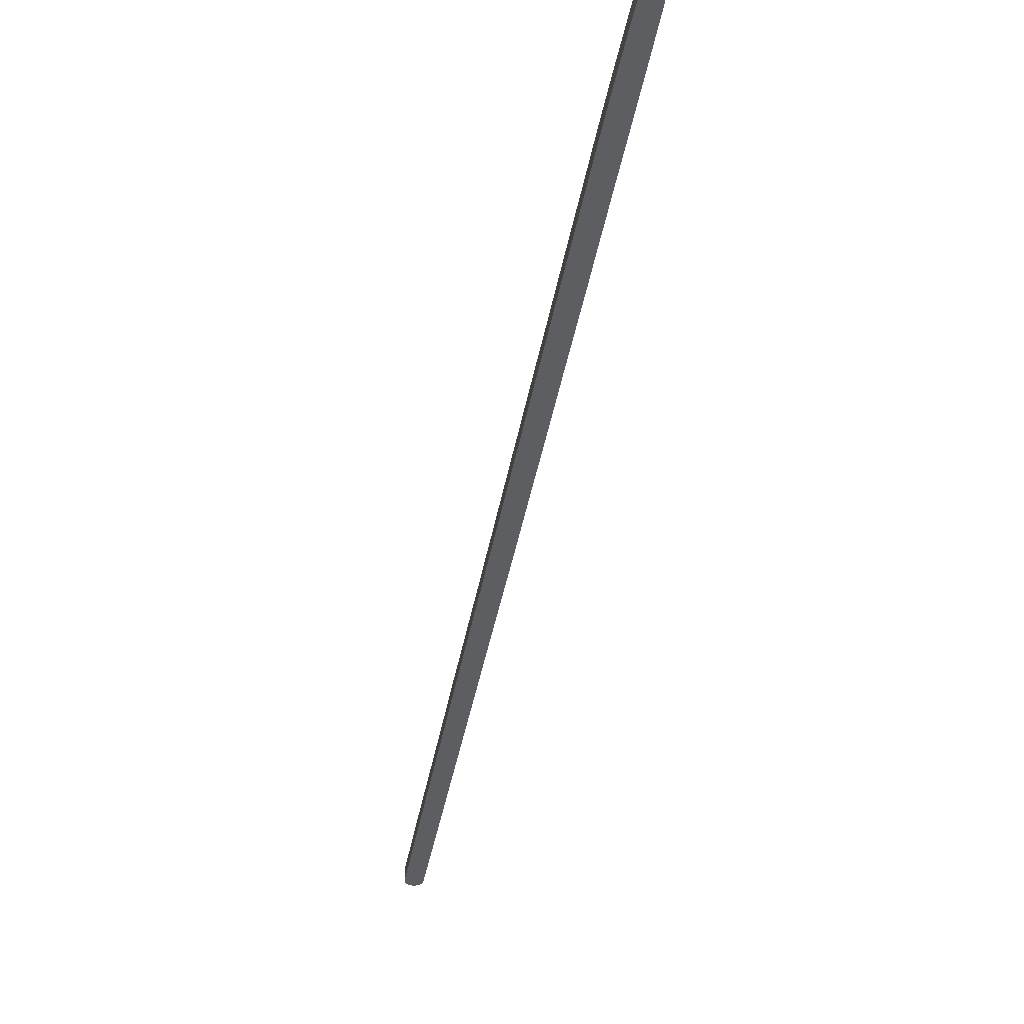
<metadata>
{"format":"obj","ext":"obj","renderer":"f3d","projection":"perspective","resolution":1024,"background":"white","views":[{"elev":-38.0,"azim":141.2,"up":"+Y"}]}
</metadata>
<code>
v  3.231 5.509 3.611
v  1.737 5.509 3.017
v  2.107 5.509 3.286
v  1.003 5.509 2.485
v  0.574 5.509 1.815
v  4.4 5.509 3.567
v  0.267 5.509 1.337
v  0 5.509 3.373e-16
v  5.497 5.509 3.158
v  0.168 5.509 -0.949
v  6.409 5.509 2.426
v  0.238 5.509 -1.343
v  24.55 5.509 -29.54
v  30.97 5.509 -56.04
v  35.22 5.509 -48.41
v  43 5.509 -62.18
v  36.54 5.509 -65.89
v  43.76 5.509 -78.77
v  50.86 5.509 -76.1
v  51.94 5.509 -93.3
v  57.4 5.509 -87.68
v  63.8 5.509 -99.01
v  59.14 5.509 -106.1
v  70.58 5.509 -110.9
v  66.53 5.509 -119.3
v  77.91 5.509 -124
v  73.94 5.509 -132.4
v  83.95 5.509 -134.6
v  79.32 5.509 -142
v  88.09 5.509 -142
v  81.7 5.509 -146.2
v  90.35 5.509 -146
v  88.41 5.509 -158.2
v  97.61 5.509 -159
v  95.21 5.509 -170.3
v  106 5.509 -173.7
v  101.7 5.509 -181.9
v  114.2 5.509 -188.3
v  108.8 5.509 -194.5
v  119.8 5.509 -198.1
v  115.7 5.509 -206.6
v  126.5 5.509 -210
v  122.9 5.509 -219.5
v  132.7 5.509 -220.8
v  130.1 5.509 -232.4
v  138.6 5.509 -231.5
v  137.2 5.509 -244.9
v  145.5 5.509 -243.7
v  140.5 5.509 -250.6
v  151.9 5.509 -254.9
v  144.3 5.509 -257.5
v  150.1 5.509 -267.7
v  158.5 5.509 -266.7
v  155.7 5.509 -277.7
v  164.9 5.509 -278.1
v  162.2 5.509 -289.2
v  170.7 5.509 -288.4
v  168.9 5.509 -301.2
v  176.5 5.509 -298.5
v  175.7 5.509 -313
v  181.6 5.509 -307.6
v  187 5.509 -317.1
v  182.4 5.509 -324.9
v  192.9 5.509 -327.7
v  189.2 5.509 -336.9
v  199.5 5.509 -339.3
v  196 5.509 -349
v  204.9 5.509 -348.9
v  202.9 5.509 -361.2
v  210.3 5.509 -358.6
v  209.5 5.509 -373
v  215.2 5.509 -367.4
v  219.7 5.509 -375.7
v  215.7 5.509 -383.8
v  224.3 5.509 -383.9
v  221.2 5.509 -393.5
v  227.8 5.509 -390.5
v  225 5.509 -400.3
v  231 5.509 -396.5
v  232.8 5.509 -400
v  226.7 5.509 -403.3
v  227.5 5.509 -404.5
v  233.1 5.509 -400.9
v  233.5 5.509 -401.7
v  228.9 5.509 -405.4
v  233.4 5.509 -403
v  230 5.509 -405.6
v  233 5.509 -404
v  230.9 5.509 -405.4
v  232 5.509 -404.9
v  2.107 -2.012e-16 3.286
v  3.231 -2.211e-16 3.611
v  4.4 -2.184e-16 3.567
v  5.497 -1.934e-16 3.158
v  6.409 -1.485e-16 2.426
v  24.55 1.809e-15 -29.54
v  35.22 2.964e-15 -48.41
v  43 3.808e-15 -62.18
v  50.86 4.66e-15 -76.1
v  57.4 5.369e-15 -87.68
v  63.8 6.062e-15 -99.01
v  70.58 6.789e-15 -110.9
v  77.91 7.591e-15 -124
v  83.95 8.245e-15 -134.6
v  88.09 8.694e-15 -142
v  90.35 8.94e-15 -146
v  97.61 9.733e-15 -159
v  106 1.063e-14 -173.7
v  114.2 1.153e-14 -188.3
v  119.8 1.213e-14 -198.1
v  126.5 1.286e-14 -210
v  132.7 1.352e-14 -220.8
v  138.6 1.418e-14 -231.5
v  145.5 1.492e-14 -243.7
v  151.9 1.561e-14 -254.9
v  158.5 1.633e-14 -266.7
v  164.9 1.703e-14 -278.1
v  170.7 1.766e-14 -288.4
v  176.5 1.828e-14 -298.5
v  181.6 1.883e-14 -307.6
v  187 1.941e-14 -317.1
v  192.9 2.007e-14 -327.7
v  199.5 2.078e-14 -339.3
v  204.9 2.136e-14 -348.9
v  210.3 2.196e-14 -358.6
v  215.2 2.25e-14 -367.4
v  219.7 2.3e-14 -375.7
v  224.3 2.351e-14 -383.9
v  227.8 2.391e-14 -390.5
v  231 2.428e-14 -396.5
v  232.8 2.449e-14 -400
v  233.5 2.46e-14 -401.7
v  233.1 2.455e-14 -400.9
v  233.4 2.467e-14 -403
v  233 2.474e-14 -404
v  232 2.48e-14 -404.9
v  230.9 2.483e-14 -405.4
v  230 2.483e-14 -405.6
v  228.9 2.482e-14 -405.4
v  227.5 2.477e-14 -404.5
v  226.7 2.47e-14 -403.3
v  225 2.451e-14 -400.3
v  221.2 2.41e-14 -393.5
v  215.7 2.35e-14 -383.8
v  209.5 2.284e-14 -373
v  202.9 2.211e-14 -361.2
v  196 2.137e-14 -349
v  189.2 2.063e-14 -336.9
v  182.4 1.989e-14 -324.9
v  175.7 1.917e-14 -313
v  168.9 1.844e-14 -301.2
v  162.2 1.771e-14 -289.2
v  155.7 1.7e-14 -277.7
v  150.1 1.639e-14 -267.7
v  144.3 1.577e-14 -257.5
v  140.5 1.535e-14 -250.6
v  137.2 1.5e-14 -244.9
v  130.1 1.423e-14 -232.4
v  122.9 1.344e-14 -219.5
v  115.7 1.265e-14 -206.6
v  108.8 1.191e-14 -194.5
v  101.7 1.114e-14 -181.9
v  95.21 1.043e-14 -170.3
v  88.41 9.686e-15 -158.2
v  81.7 8.954e-15 -146.2
v  79.32 8.694e-15 -142
v  73.94 8.108e-15 -132.4
v  66.53 7.305e-15 -119.3
v  59.14 6.497e-15 -106.1
v  51.94 5.713e-15 -93.3
v  43.76 4.823e-15 -78.77
v  36.54 4.035e-15 -65.89
v  30.97 3.432e-15 -56.04
v  0.238 8.223e-17 -1.343
v  0 0 0
v  0.168 5.811e-17 -0.949
v  0.267 -8.187e-17 1.337
v  1.003 -1.522e-16 2.485
v  0.574 -1.111e-16 1.815
v  1.737 -1.847e-16 3.017
g defaultobject
f 1 2 3
f 2 1 4
f 4 1 5
f 5 1 6
f 5 6 7
f 7 6 8
f 8 6 9
f 8 9 10
f 10 9 11
f 10 11 12
f 12 11 13
f 12 13 14
f 14 13 15
f 14 15 16
f 14 16 17
f 17 16 18
f 18 16 19
f 18 19 20
f 20 19 21
f 20 21 22
f 20 22 23
f 23 22 24
f 23 24 25
f 25 24 26
f 25 26 27
f 27 26 28
f 27 28 29
f 29 28 30
f 29 30 31
f 31 30 32
f 31 32 33
f 33 32 34
f 33 34 35
f 35 34 36
f 35 36 37
f 37 36 38
f 37 38 39
f 39 38 40
f 39 40 41
f 41 40 42
f 41 42 43
f 43 42 44
f 43 44 45
f 45 44 46
f 45 46 47
f 47 46 48
f 47 48 49
f 49 48 50
f 49 50 51
f 51 50 52
f 52 50 53
f 52 53 54
f 54 53 55
f 54 55 56
f 56 55 57
f 56 57 58
f 58 57 59
f 58 59 60
f 60 59 61
f 60 61 62
f 60 62 63
f 63 62 64
f 63 64 65
f 65 64 66
f 65 66 67
f 67 66 68
f 67 68 69
f 69 68 70
f 69 70 71
f 71 70 72
f 71 72 73
f 71 73 74
f 74 73 75
f 74 75 76
f 76 75 77
f 76 77 78
f 78 77 79
f 78 79 80
f 78 80 81
f 81 80 82
f 82 80 83
f 82 83 84
f 82 84 85
f 85 84 86
f 85 86 87
f 87 86 88
f 87 88 89
f 89 88 90
f 91 1 3
f 1 91 92
f 92 6 1
f 6 92 93
f 93 9 6
f 9 93 94
f 94 11 9
f 11 94 95
f 95 13 11
f 13 95 96
f 13 96 15
f 15 96 97
f 15 97 16
f 16 97 98
f 16 98 19
f 19 98 99
f 19 99 21
f 21 99 100
f 21 100 22
f 22 100 101
f 22 101 24
f 24 101 102
f 24 102 26
f 26 102 103
f 26 103 28
f 28 103 104
f 28 104 30
f 30 104 105
f 30 105 32
f 32 105 106
f 32 106 34
f 34 106 107
f 34 107 36
f 36 107 108
f 36 108 38
f 38 108 109
f 38 109 40
f 40 109 110
f 40 110 42
f 42 110 111
f 42 111 44
f 44 111 112
f 44 112 46
f 46 112 113
f 46 113 48
f 48 113 114
f 48 114 50
f 50 114 115
f 50 115 53
f 53 115 116
f 53 116 55
f 55 116 117
f 55 117 57
f 57 117 118
f 57 118 59
f 59 118 119
f 59 119 61
f 61 119 120
f 61 120 62
f 62 120 121
f 62 121 64
f 64 121 122
f 64 122 66
f 66 122 123
f 66 123 68
f 68 123 124
f 68 124 70
f 70 124 125
f 70 125 72
f 72 125 126
f 72 126 73
f 73 126 127
f 73 127 75
f 75 127 128
f 128 77 75
f 77 128 129
f 77 129 79
f 79 129 130
f 130 80 79
f 80 130 131
f 131 83 80
f 83 131 84
f 84 131 132
f 132 131 133
f 132 86 84
f 86 132 134
f 134 88 86
f 88 134 135
f 135 90 88
f 90 135 136
f 136 89 90
f 89 136 137
f 137 87 89
f 87 137 138
f 138 85 87
f 85 138 139
f 139 82 85
f 82 139 140
f 140 81 82
f 81 140 141
f 141 78 81
f 78 141 142
f 78 142 76
f 76 142 143
f 76 143 74
f 74 143 144
f 74 144 71
f 71 144 145
f 71 145 69
f 69 145 146
f 69 146 67
f 67 146 147
f 67 147 65
f 65 147 148
f 65 148 63
f 63 148 149
f 63 149 60
f 60 149 150
f 60 150 58
f 58 150 151
f 58 151 56
f 56 151 152
f 56 152 54
f 54 152 153
f 54 153 52
f 52 153 154
f 52 154 51
f 51 154 155
f 51 155 49
f 49 155 156
f 49 156 47
f 47 156 157
f 47 157 45
f 45 157 158
f 45 158 43
f 43 158 159
f 43 159 41
f 41 159 160
f 41 160 39
f 39 160 161
f 39 161 37
f 37 161 162
f 37 162 35
f 35 162 163
f 35 163 33
f 33 163 164
f 33 164 31
f 31 164 165
f 31 165 29
f 29 165 166
f 29 166 27
f 27 166 167
f 27 167 25
f 25 167 168
f 25 168 23
f 23 168 169
f 23 169 20
f 20 169 170
f 20 170 18
f 18 170 171
f 18 171 17
f 17 171 172
f 17 172 14
f 14 172 173
f 14 173 12
f 12 173 174
f 174 10 12
f 10 174 8
f 8 174 175
f 175 174 176
f 175 7 8
f 7 175 177
f 177 5 7
f 5 177 4
f 4 177 178
f 178 177 179
f 2 91 3
f 91 2 4
f 91 4 180
f 180 4 178
f 135 137 136
f 137 135 138
f 138 135 134
f 138 134 139
f 139 134 132
f 139 132 140
f 140 132 133
f 140 133 141
f 141 133 131
f 141 131 142
f 142 131 130
f 142 130 143
f 143 130 129
f 143 129 128
f 143 128 144
f 144 128 127
f 144 127 145
f 145 127 126
f 145 126 146
f 146 126 125
f 146 125 124
f 146 124 147
f 147 124 123
f 147 123 148
f 148 123 122
f 148 122 149
f 149 122 121
f 149 121 150
f 150 121 120
f 150 120 151
f 151 120 119
f 151 119 118
f 151 118 152
f 152 118 117
f 152 117 153
f 153 117 116
f 153 116 154
f 154 116 115
f 154 115 155
f 155 115 114
f 155 114 156
f 156 114 157
f 157 114 113
f 157 113 158
f 158 113 112
f 158 112 159
f 159 112 111
f 159 111 160
f 160 111 110
f 160 110 161
f 161 110 109
f 161 109 162
f 162 109 108
f 162 108 163
f 163 108 107
f 163 107 164
f 164 107 106
f 164 106 165
f 165 106 105
f 165 105 166
f 166 105 104
f 166 104 167
f 167 104 103
f 167 103 168
f 168 103 102
f 168 102 169
f 169 102 101
f 169 101 170
f 170 101 100
f 170 100 171
f 171 100 99
f 171 99 98
f 171 98 172
f 172 98 173
f 173 98 97
f 173 97 174
f 174 97 96
f 174 96 95
f 174 95 176
f 176 95 94
f 176 94 175
f 175 94 177
f 177 94 93
f 177 93 92
f 177 92 179
f 179 92 178
f 178 92 180
f 180 92 91

</code>
